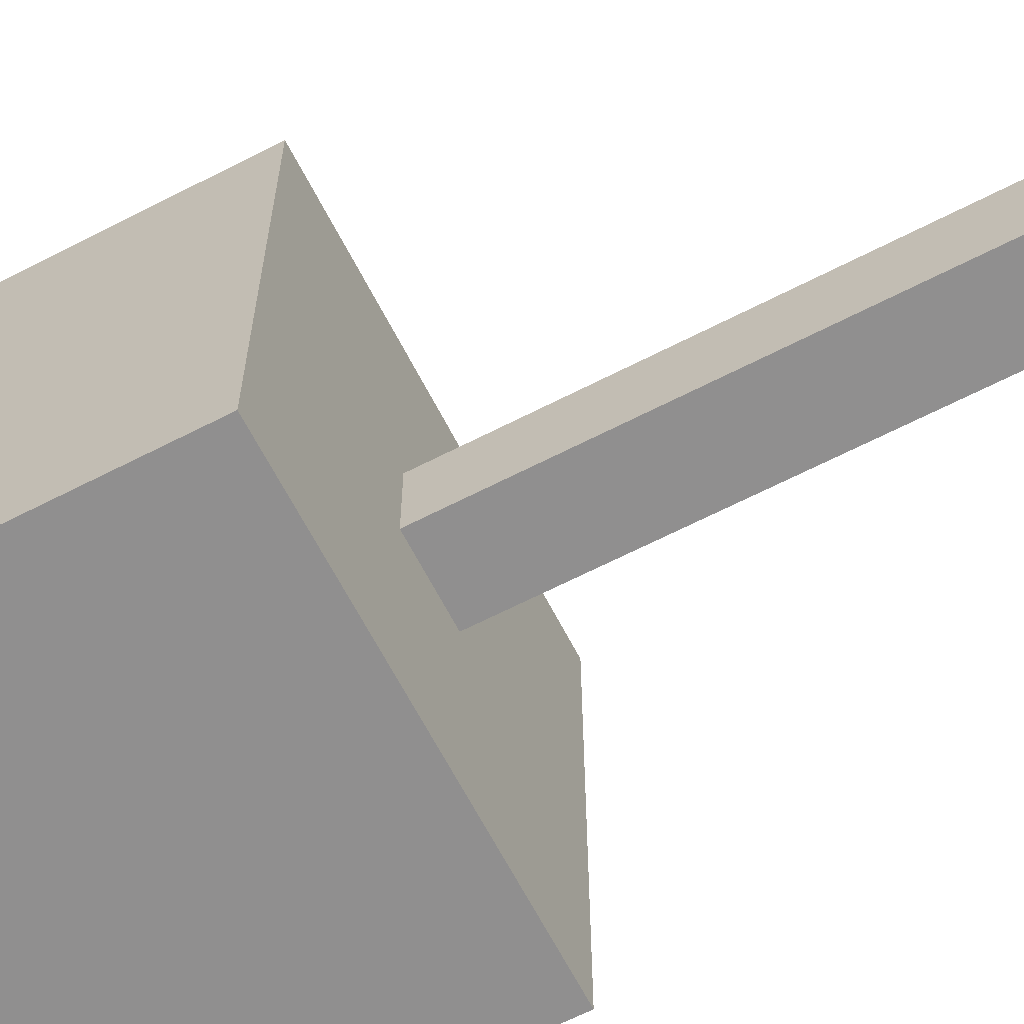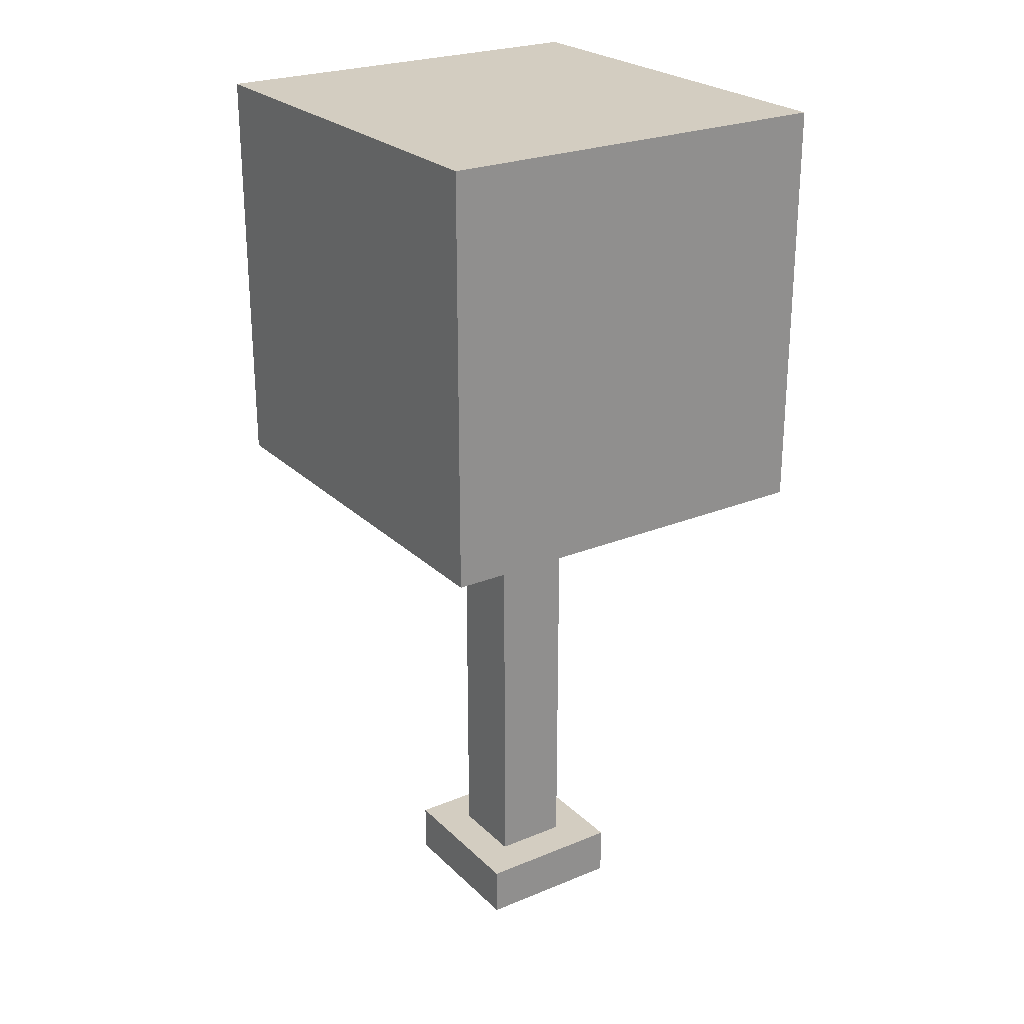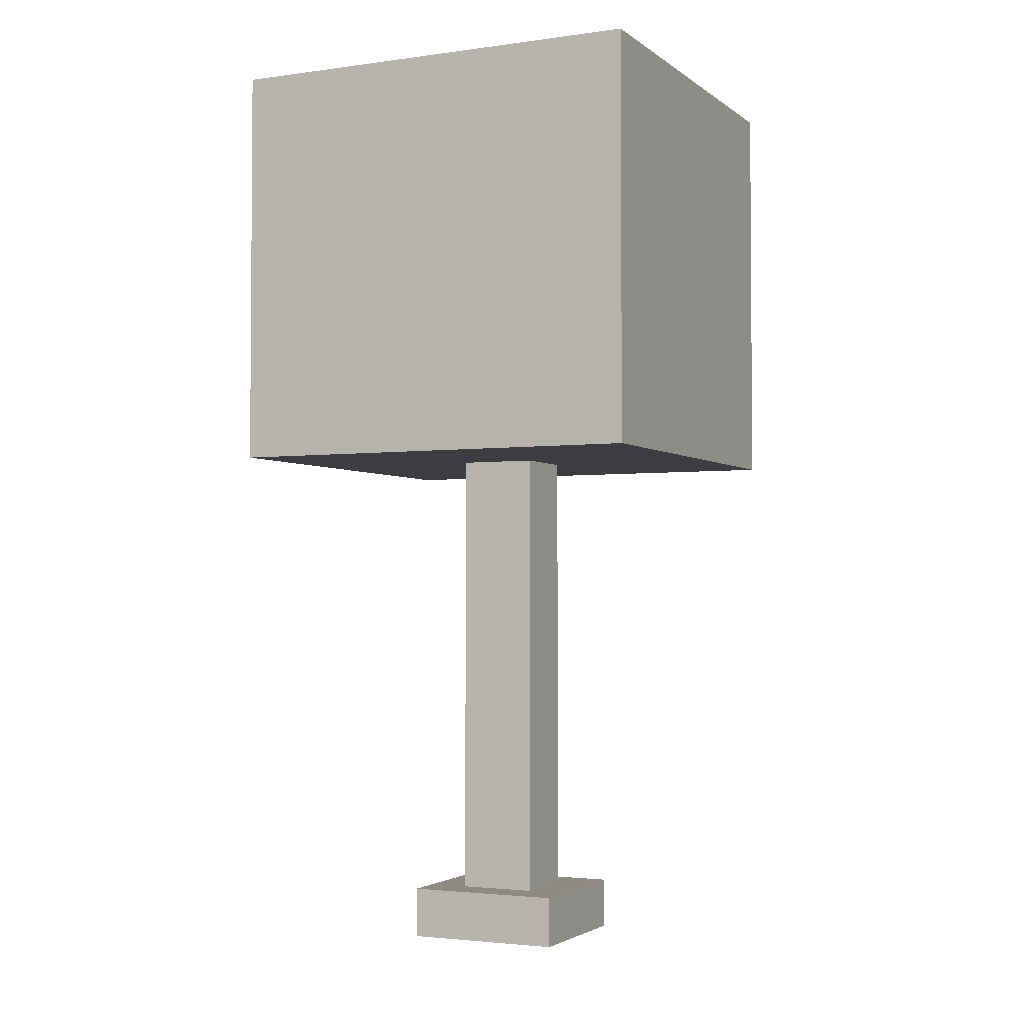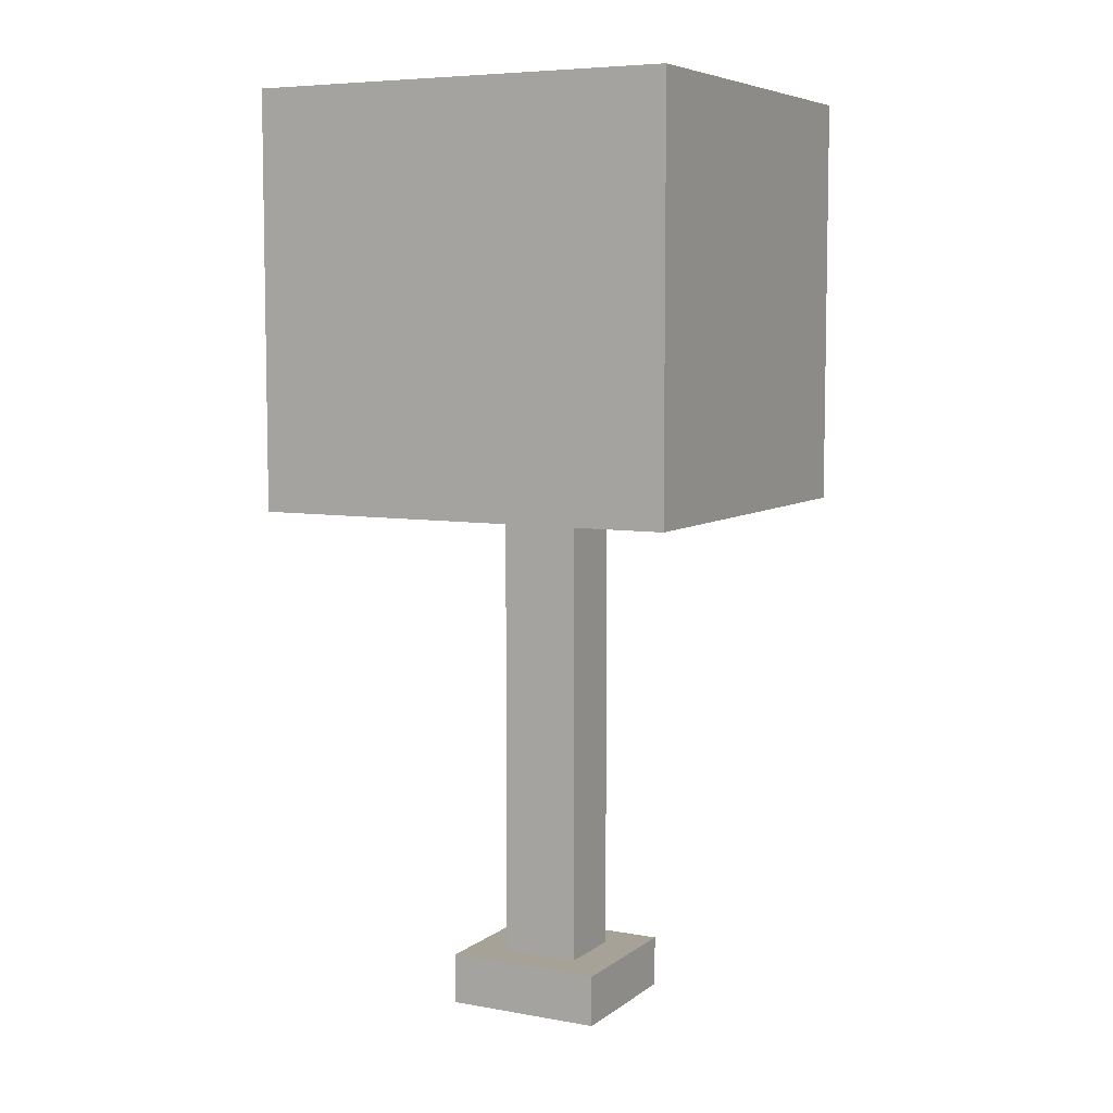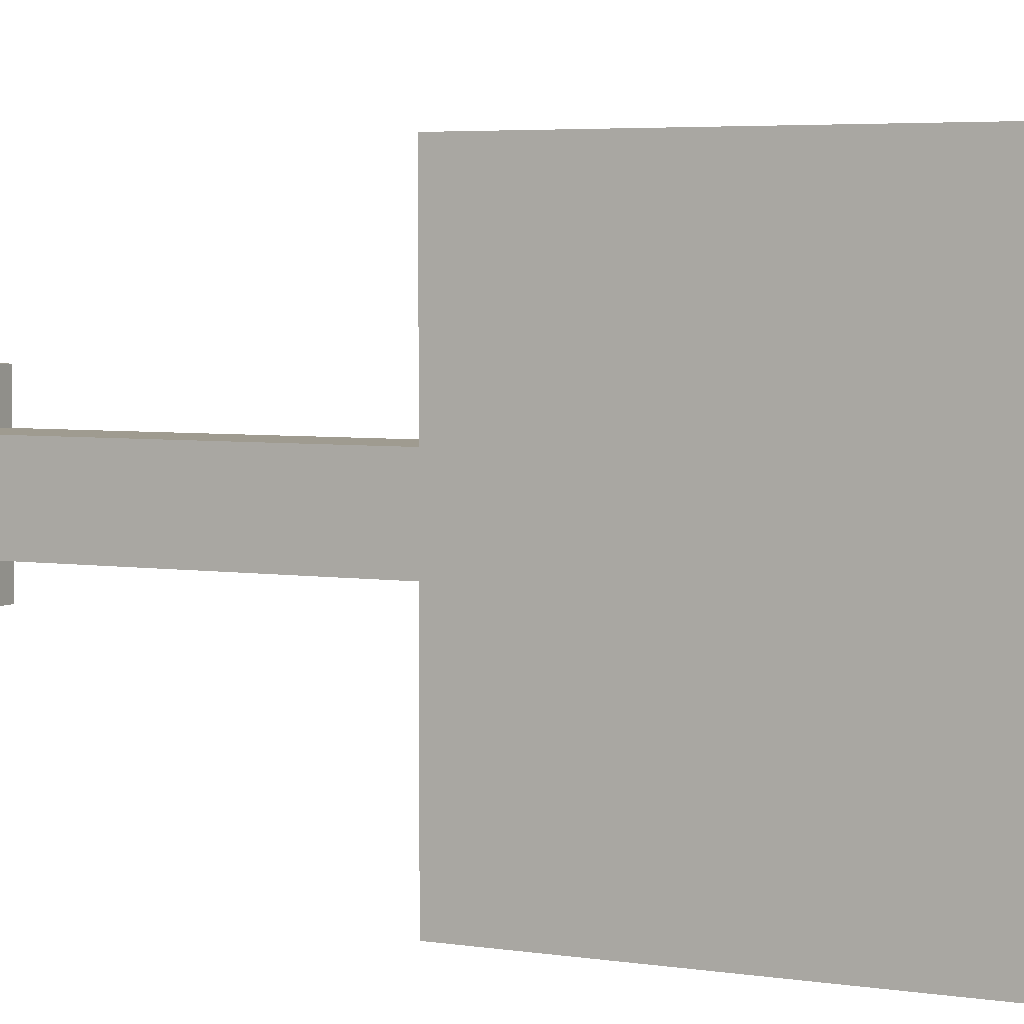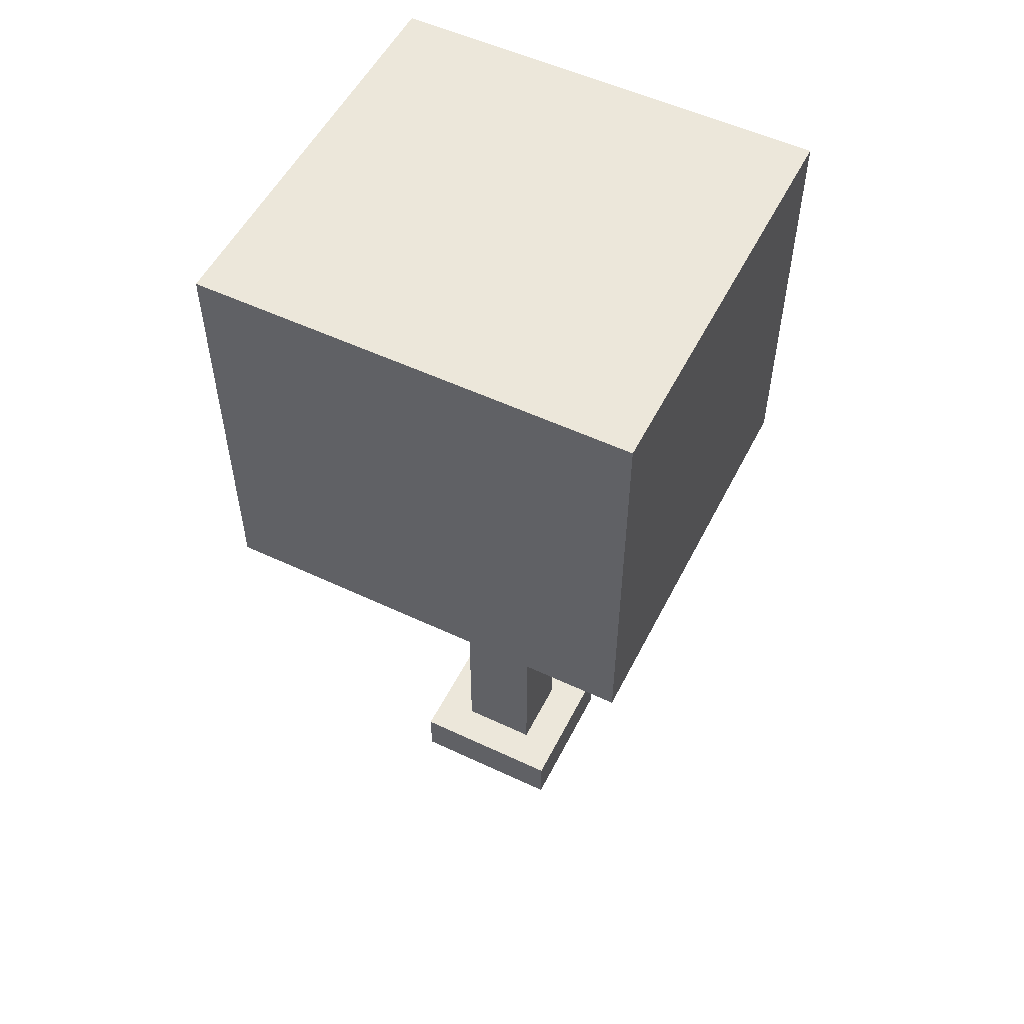
<metadata>
{"format":"obj","ext":"obj","renderer":"f3d","projection":"perspective","resolution":1024,"background":"white","views":[{"elev":-65.4,"azim":-62.7,"up":"+Z"},{"elev":24.8,"azim":-33.8,"up":"+Y"},{"elev":-2.8,"azim":115.3,"up":"+Y"},{"elev":6.6,"azim":-62.3,"up":"+Y"},{"elev":4.1,"azim":118.4,"up":"+Z"},{"elev":53.9,"azim":116.6,"up":"+Y"}]}
</metadata>
<code>
v -0.1738 0.1376 0.1865
v -0.1738 2.924 0.1865
v 0.1826 2.924 0.1865
v 0.1826 0.1376 0.1865
v -0.1738 2.924 -0.19
v -0.1738 0.1376 -0.19
v 0.1826 0.1376 -0.19
v 0.1826 2.924 -0.19
v 0.1826 0.1376 0.1865
v 0.1826 2.924 0.1865
v 0.1826 2.924 -0.19
v 0.1826 0.1376 -0.19
v -0.1738 0.1376 -0.19
v -0.1738 2.924 -0.19
v -0.1738 2.924 0.1865
v -0.1738 0.1376 0.1865
v -0.3556 -0.0005064 0.3785
v -0.3556 0.2451 0.3785
v 0.3644 0.2451 0.3785
v 0.3644 -0.0005064 0.3785
v -0.3556 0.2451 -0.382
v -0.3556 -0.0005064 -0.382
v 0.3644 -0.0005064 -0.382
v 0.3644 0.2451 -0.382
v 0.3644 -0.0005064 0.3785
v 0.3644 0.2451 0.3785
v 0.3644 0.2451 -0.382
v 0.3644 -0.0005064 -0.382
v -0.3556 -0.0005064 -0.382
v -0.3556 0.2451 -0.382
v -0.3556 0.2451 0.3785
v -0.3556 -0.0005064 0.3785
v 0.3644 0.2451 0.3785
v -0.3556 0.2451 0.3785
v -0.3556 0.2451 -0.382
v 0.3644 0.2451 -0.382
v -0.9757 4.455 1.031
v -0.9757 4.455 -1.031
v 0.9757 4.455 -1.031
v 0.9757 4.455 1.031
v 0.9757 2.486 -1.031
v -0.9757 2.486 -1.031
v -0.9757 2.486 1.031
v 0.9757 2.486 1.031
v -0.9757 2.486 1.031
v -0.9757 4.455 1.031
v 0.9757 4.455 1.031
v 0.9757 2.486 1.031
v 0.9757 2.486 1.031
v 0.9757 4.455 1.031
v 0.9757 4.455 -1.031
v 0.9757 2.486 -1.031
v 0.9757 2.486 -1.031
v 0.9757 4.455 -1.031
v -0.9757 4.455 -1.031
v -0.9757 2.486 -1.031
v -0.9757 2.486 -1.031
v -0.9757 4.455 -1.031
v -0.9757 4.455 1.031
v -0.9757 2.486 1.031
g tree_small_mesh_(1)_3500_40
f 1 3 2
f 1 4 3
f 5 7 6
f 5 8 7
f 9 11 10
f 9 12 11
f 13 15 14
f 13 16 15
f 17 19 18
f 17 20 19
f 21 23 22
f 21 24 23
f 25 27 26
f 25 28 27
f 29 31 30
f 29 32 31
f 33 35 34
f 33 36 35
f 37 39 38
f 37 40 39
f 41 43 42
f 41 44 43
f 45 47 46
f 45 48 47
f 49 51 50
f 49 52 51
f 53 55 54
f 53 56 55
f 57 59 58
f 57 60 59

</code>
